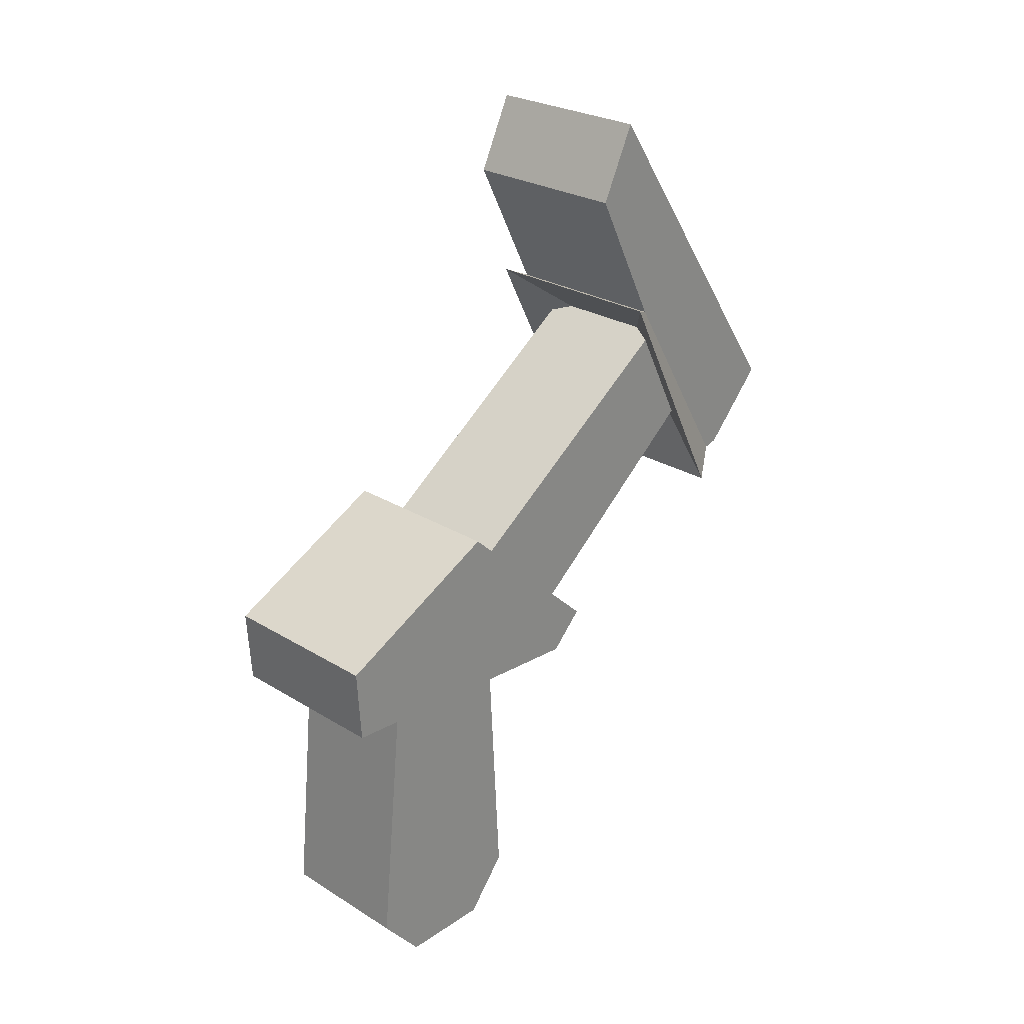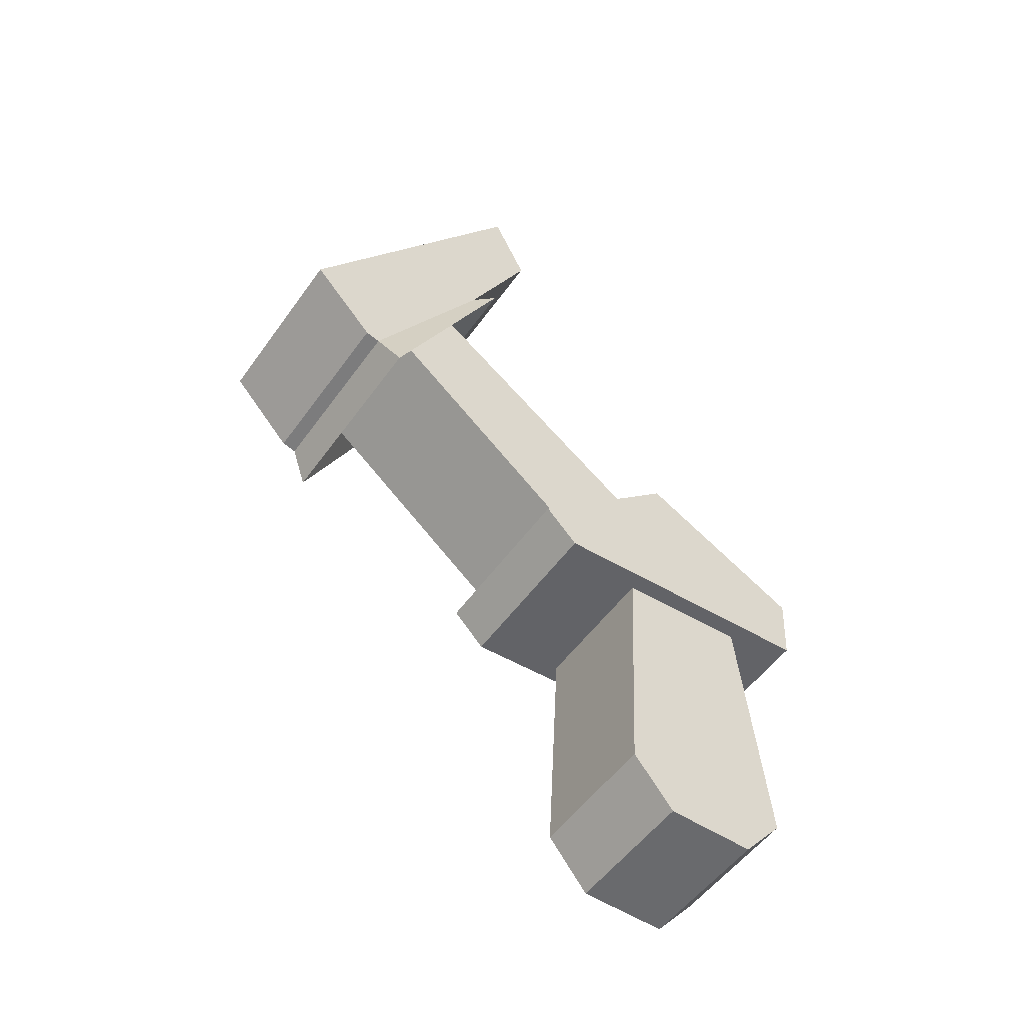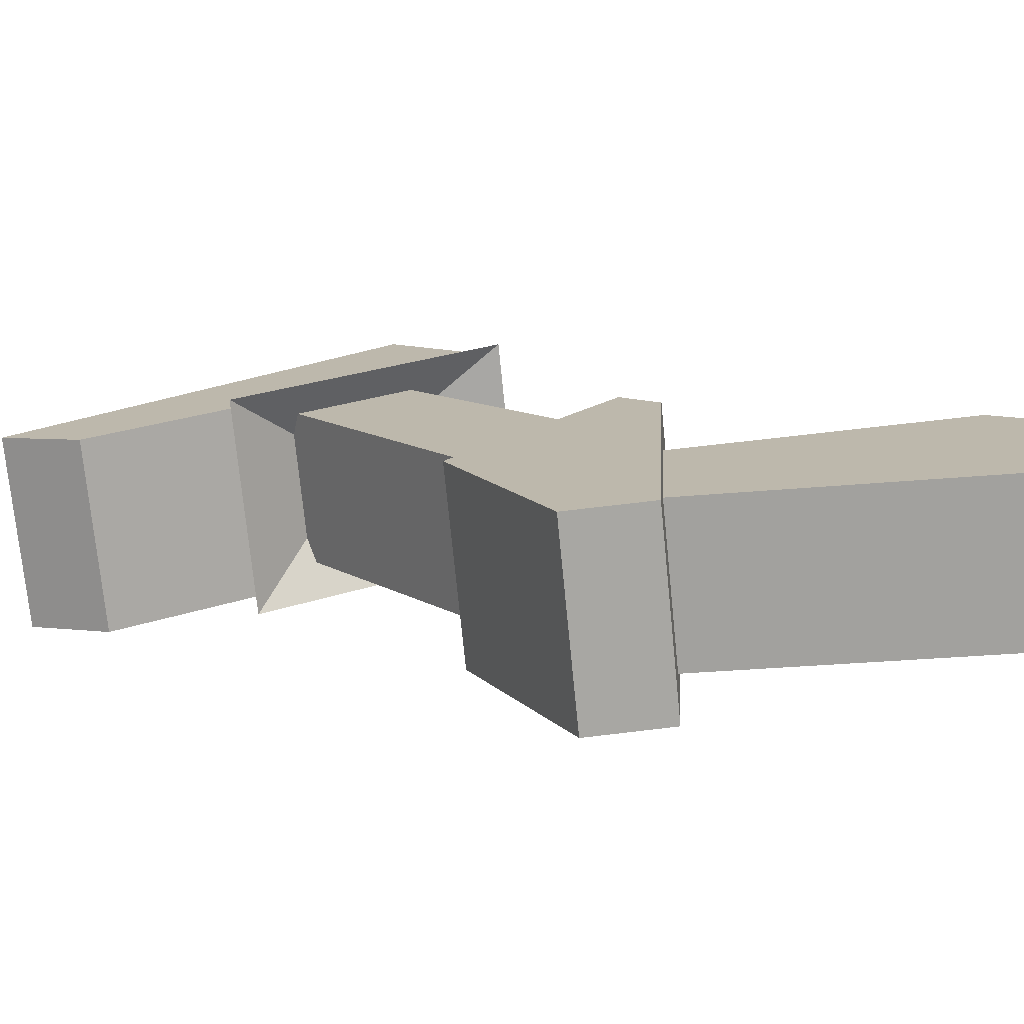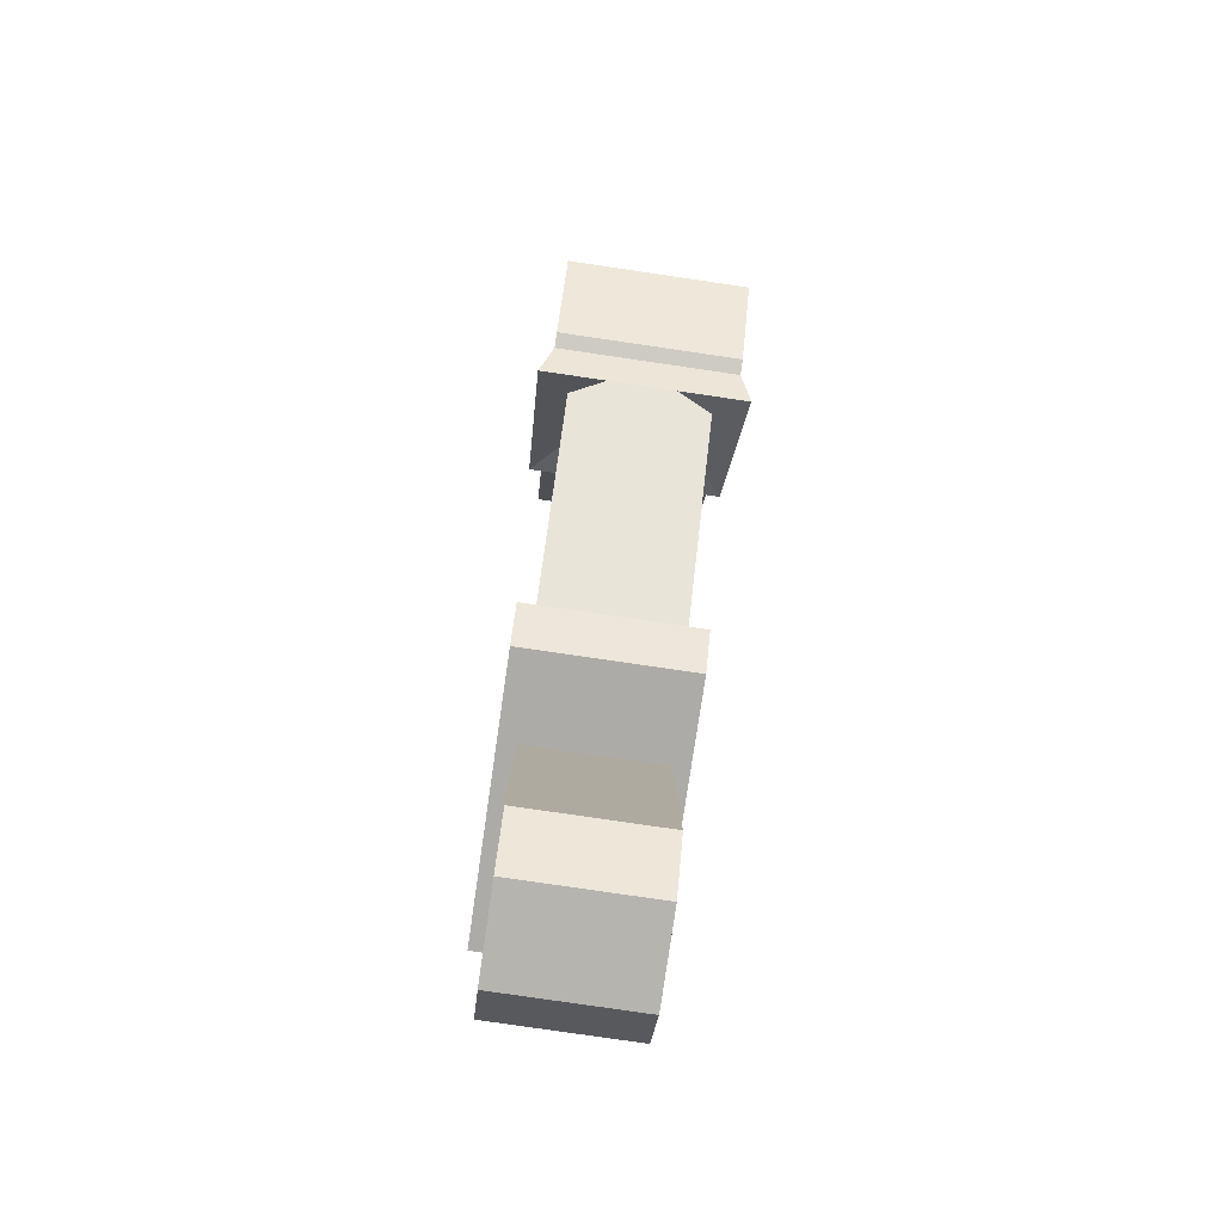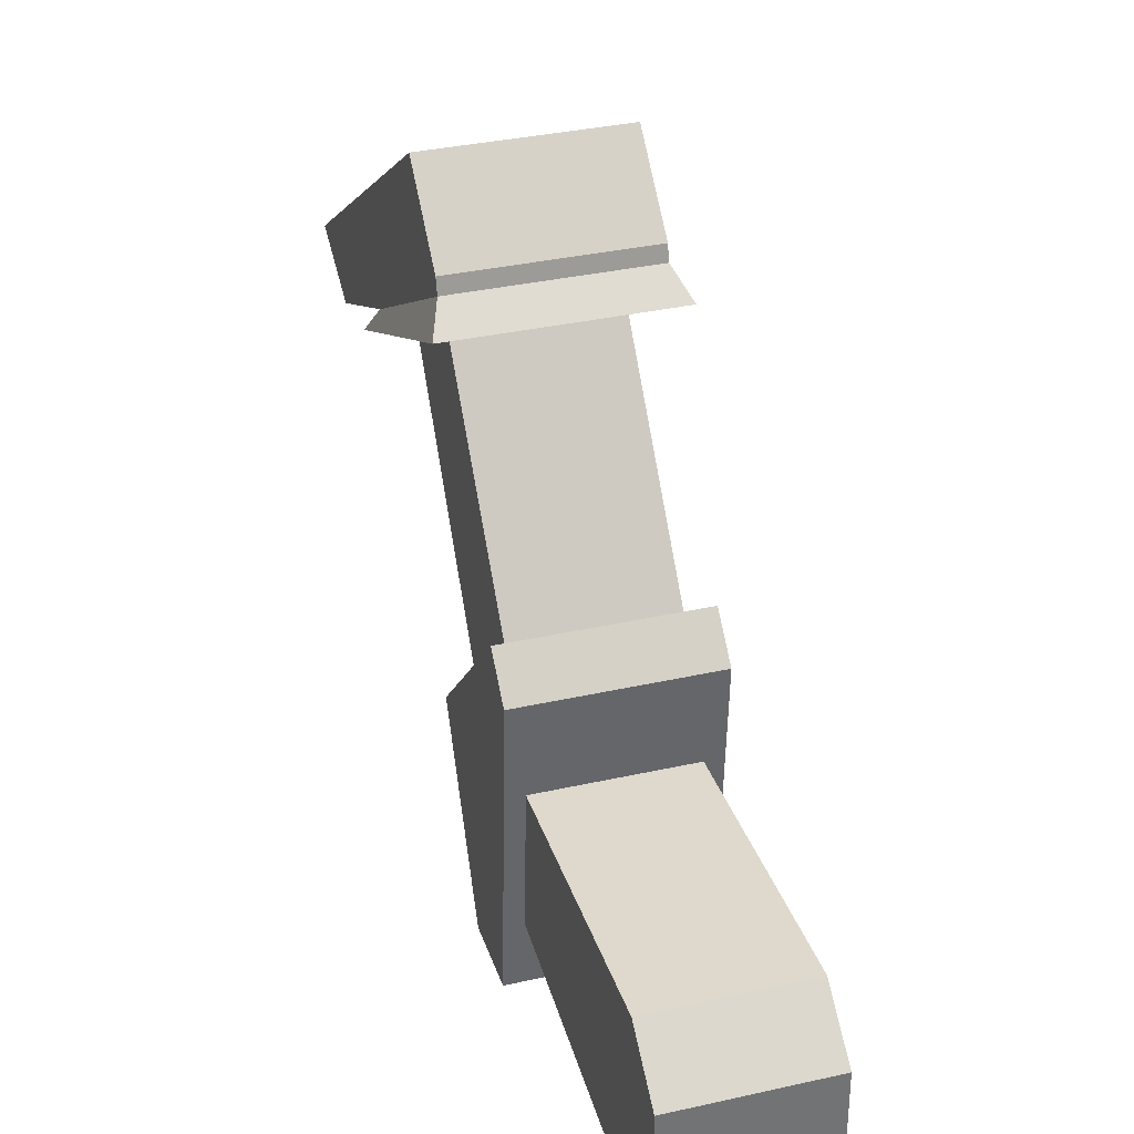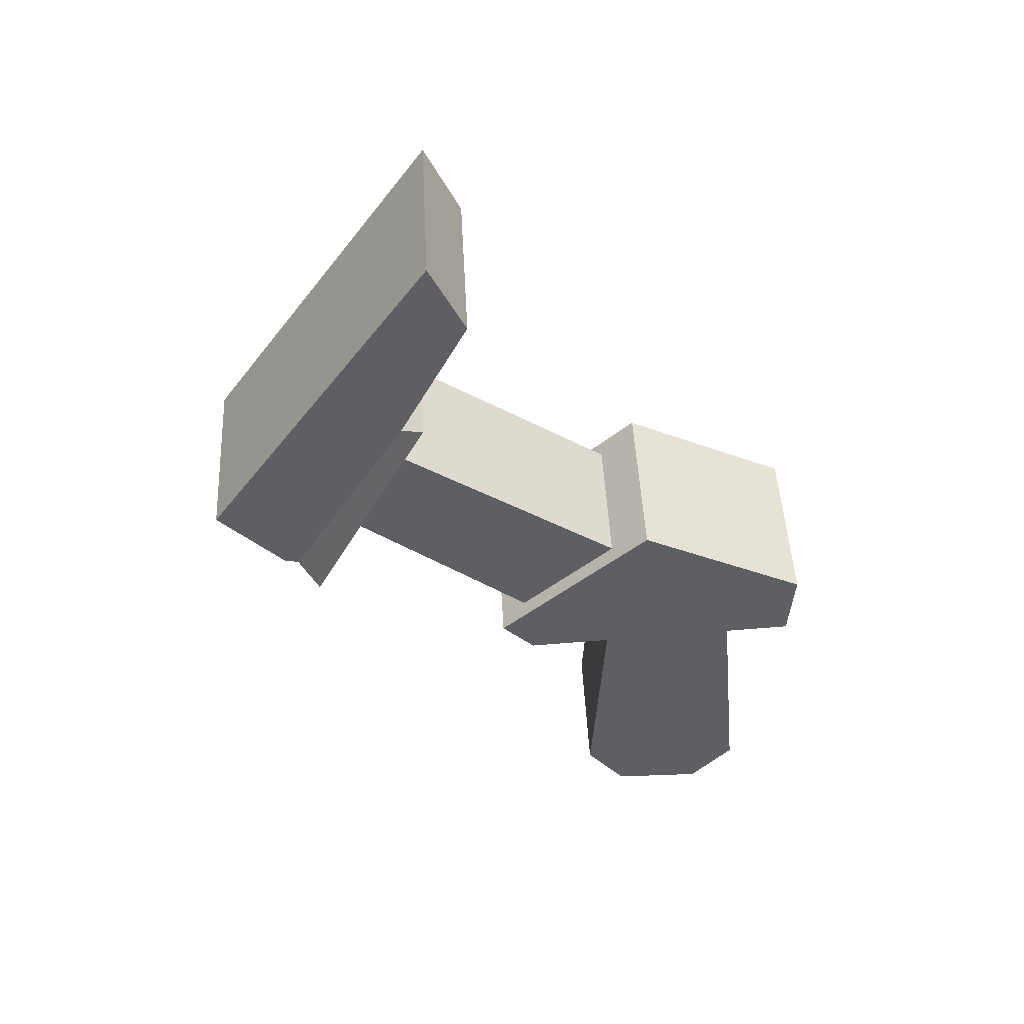
<metadata>
{"format":"obj","ext":"obj","renderer":"f3d","projection":"perspective","resolution":1024,"background":"white","views":[{"elev":26.2,"azim":-135.9,"up":"+Y"},{"elev":-52.7,"azim":55.4,"up":"+Y"},{"elev":-73.8,"azim":-84.3,"up":"+Z"},{"elev":-79.8,"azim":-8.3,"up":"+Y"},{"elev":35.1,"azim":-16.6,"up":"+Z"},{"elev":48.8,"azim":87.1,"up":"+Y"}]}
</metadata>
<code>
o robo_Untitled.015
v 0.1641 0.8123 0.8405
v -0.1352 0.8123 0.8406
v 0.1641 0.6931 0.7301
v -0.1353 0.6931 0.7301
v 0.164 1.382 0.4477
v -0.1354 1.382 0.4477
v 0.164 1.255 0.3863
v -0.1354 1.255 0.3864
v 0.1641 0.6867 0.7054
v -0.1353 0.6867 0.7055
v 0.164 1.023 0.5029
v -0.1353 1.023 0.503
v 0.1841 0.6365 0.6698
v -0.1552 0.6365 0.6699
v 0.184 1.039 0.4653
v -0.1553 1.039 0.4654
v 0.01441 0.8849 0.6516
v 0.1681 0.9374 0.6414
v 0.1681 0.8918 0.6197
v 0.1681 0.8502 0.6484
v 0.1681 0.8543 0.6987
v 0.1681 0.8999 0.7203
v 0.1681 0.9414 0.6917
v 0.09916 1.219 0.4011
v -0.08575 1.219 0.4011
v 0.09916 1.191 0.4153
v -0.08575 1.191 0.4153
v 0.1142 1.163 0.4294
v -0.1008 1.163 0.4295
v 0.1142 1.135 0.4436
v -0.1008 1.135 0.4436
v 0.123 1.107 0.4578
v -0.1095 1.107 0.4578
v 0.123 1.079 0.472
v -0.1095 1.079 0.472
v 0.1632 0.4634 0.3306
v -0.1347 0.4633 0.3307
v 0.1632 0.4046 0.2732
v -0.1347 0.4046 0.2732
v 0.1631 0.71 0.06663
v -0.1348 0.71 0.06669
v 0.1631 0.5619 -0.2271
v -0.1348 0.5619 -0.227
v 0.1631 0.4336 -0.2191
v -0.1348 0.4336 -0.219
v 0.1338 0.8513 0.7189
v -0.1052 0.8513 0.7189
v 0.1337 0.4578 0.2344
v -0.1053 0.4578 0.2344
v 0.1337 1 0.6158
v -0.1053 1 0.6158
v 0.1337 0.641 0.1075
v -0.1053 0.641 0.1075
v -0.807 -0.1165 0.07479
v -0.8118 -0.0549 -0.04245
v -0.8118 0.01562 0.07593
v -0.8118 0.08288 -0.04434
v 0.1337 0.6092 0.1121
v -0.1053 0.6092 0.1121
v 0.1337 -0.02774 0.1462
v -0.1053 -0.02772 0.1462
v 0.1337 0.6206 -0.0887
v -0.1053 0.6206 -0.08866
v 0.1336 -0.03155 -0.1534
v -0.1054 -0.03153 -0.1533
v 0.1336 -0.1165 0.07479
v -0.1054 -0.1165 0.07483
v 0.1336 -0.1185 -0.07973
v -0.1054 -0.1185 -0.07969
v 0.1384 0.01344 -0.08317
v 0.1384 -0.0549 -0.04245
v 0.1384 -0.05381 0.0371
v 0.1384 0.01562 0.07593
v 0.1384 0.08397 0.03521
v 0.1384 0.08288 -0.04434
f 36 37 39 38
f 1 2 4 3
f 7 5 1 3 9 11
f 7 11 12 8
f 20 19 18 23 22 21
f 14 17 13
f 13 17 15
f 15 17 16
f 16 17 14
f 47 51 53 49
f 27 25 24 26
f 31 29 28 30
f 39 45 44 38
f 42 44 45 43
f 10 14 13 9
f 42 40 36 38 44
f 64 62 58 60 66 68
f 72 71 70 75 74 73
f 61 67 66 60
f 62 64 65 63
f 67 69 68 66
f 64 68 69 65
f 58 59 61 60
f 40 42 43 41
f 36 40 41 37
f 37 41 43 45 39
f 46 47 49 48
f 50 52 53 51
f 48 52 50 46
f 1 5 6 2
f 5 7 8 6
f 4 10 9 3
f 2 6 8 12 10 4
f 12 16 14 10
f 11 15 16 12
f 9 13 15 11
f 35 33 32 34
f 59 63 65 69 67 61

</code>
